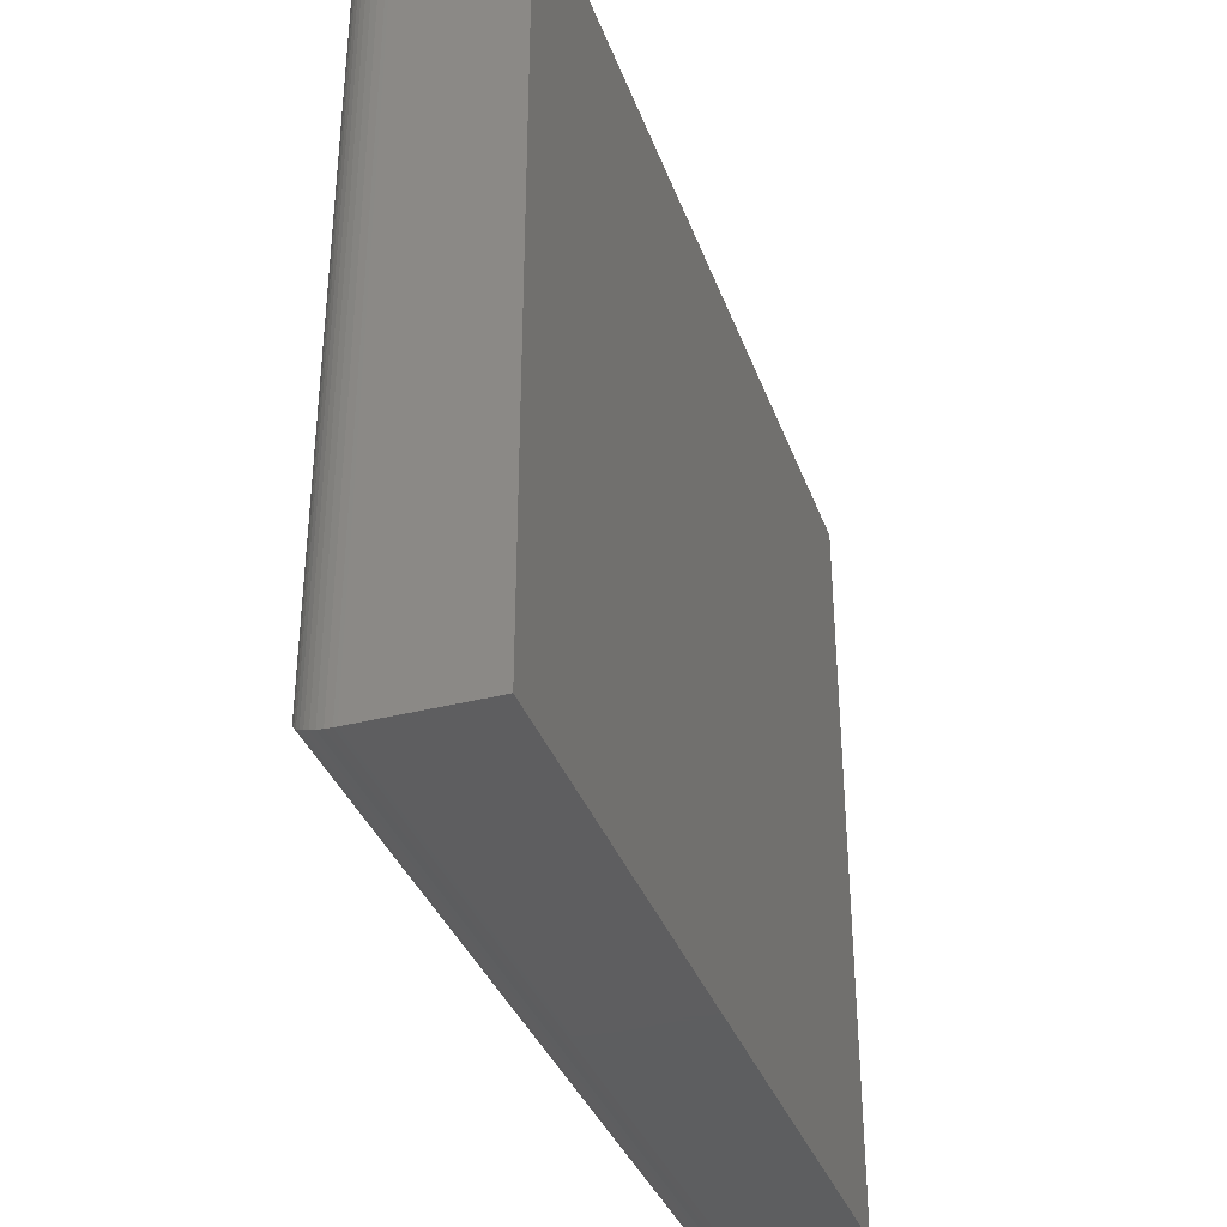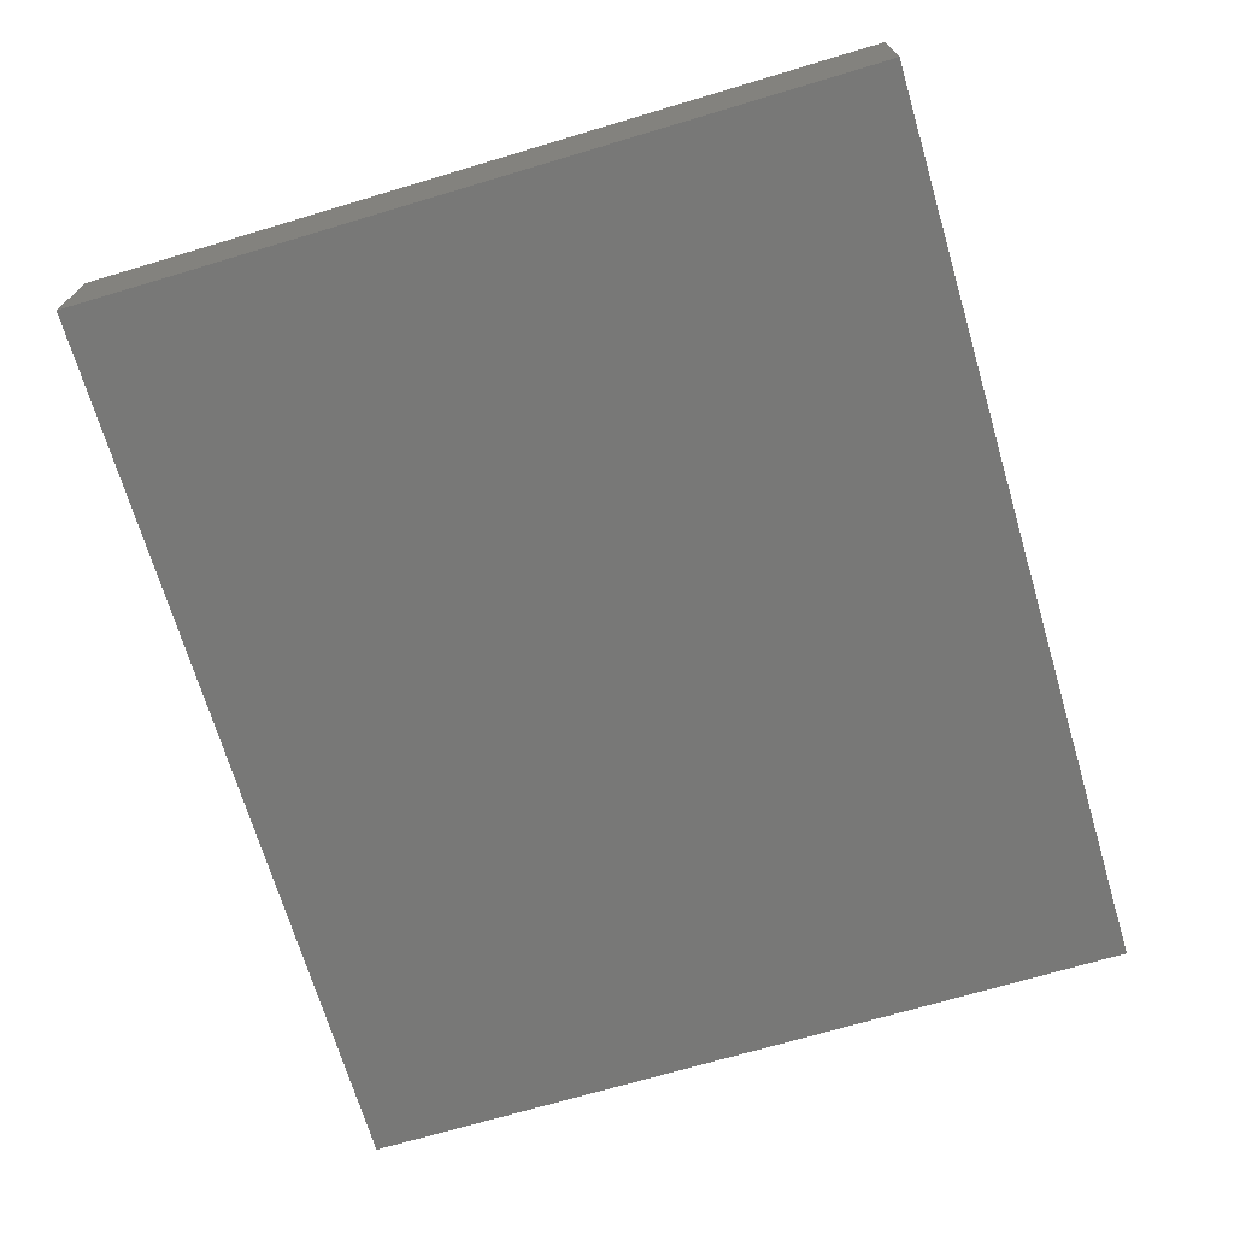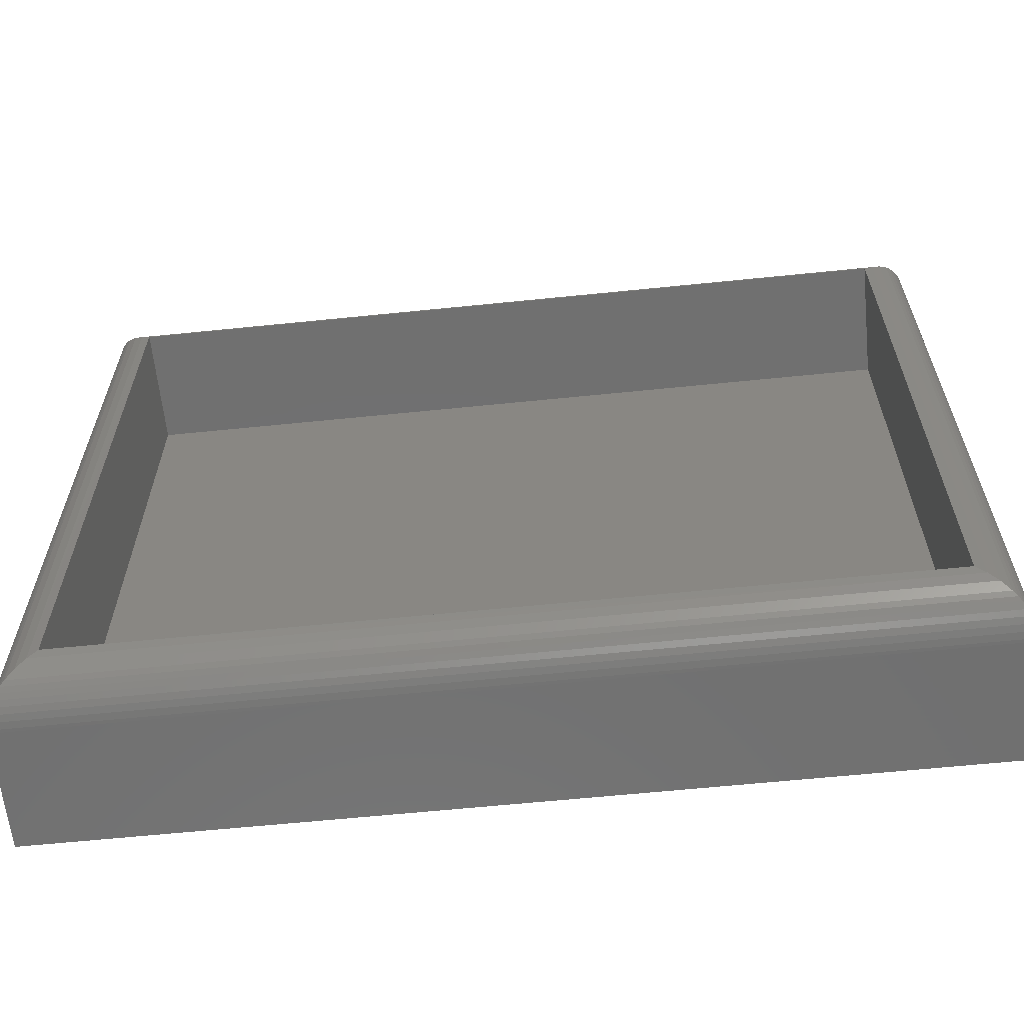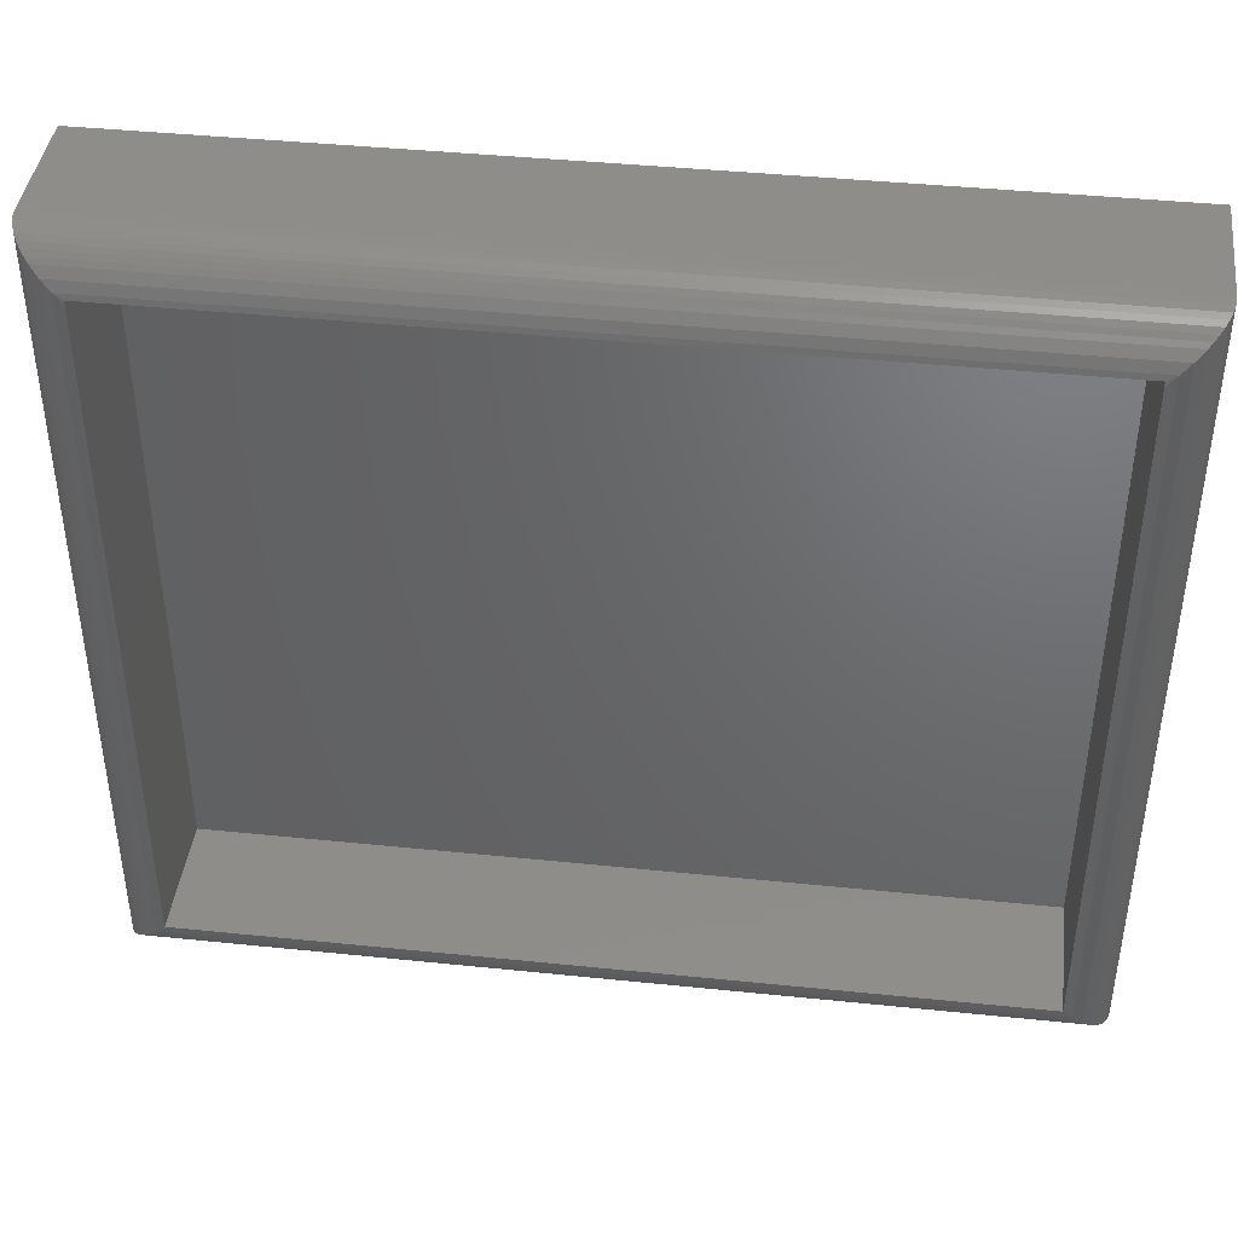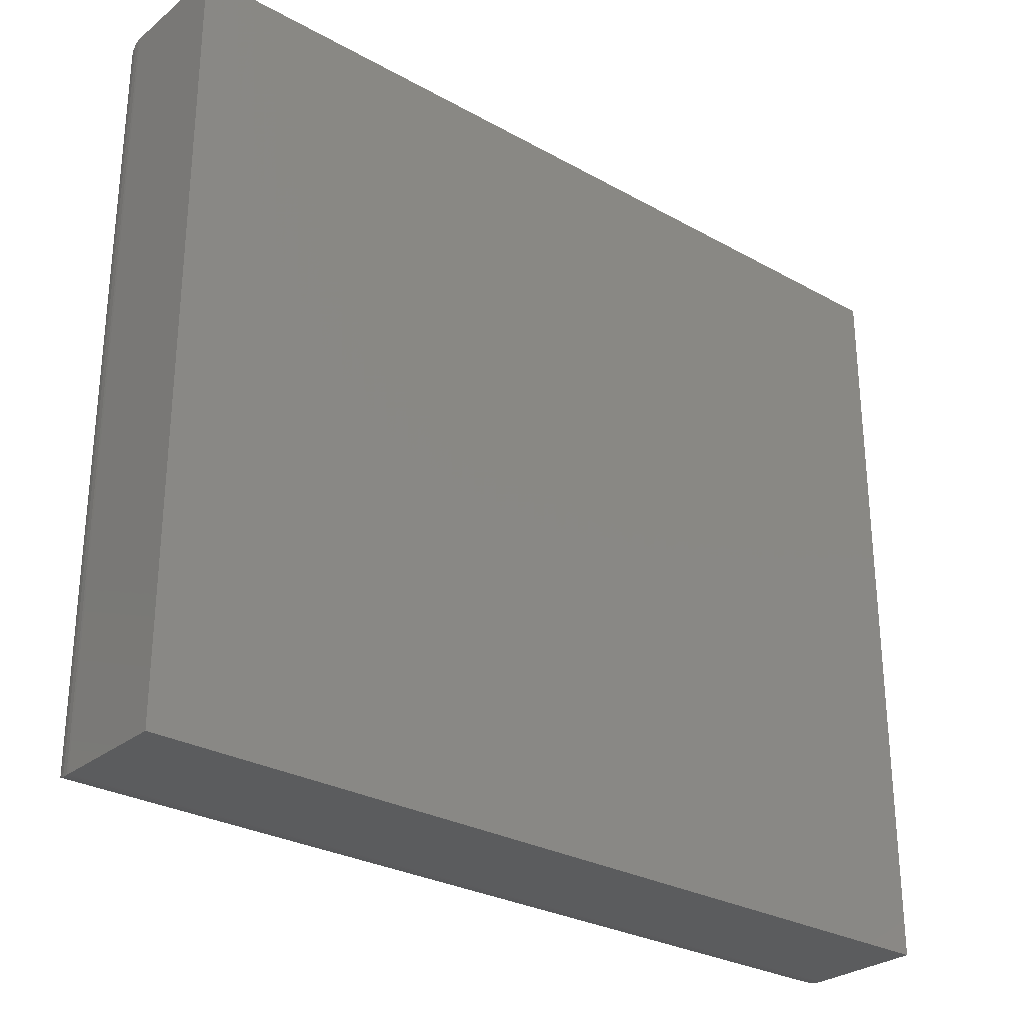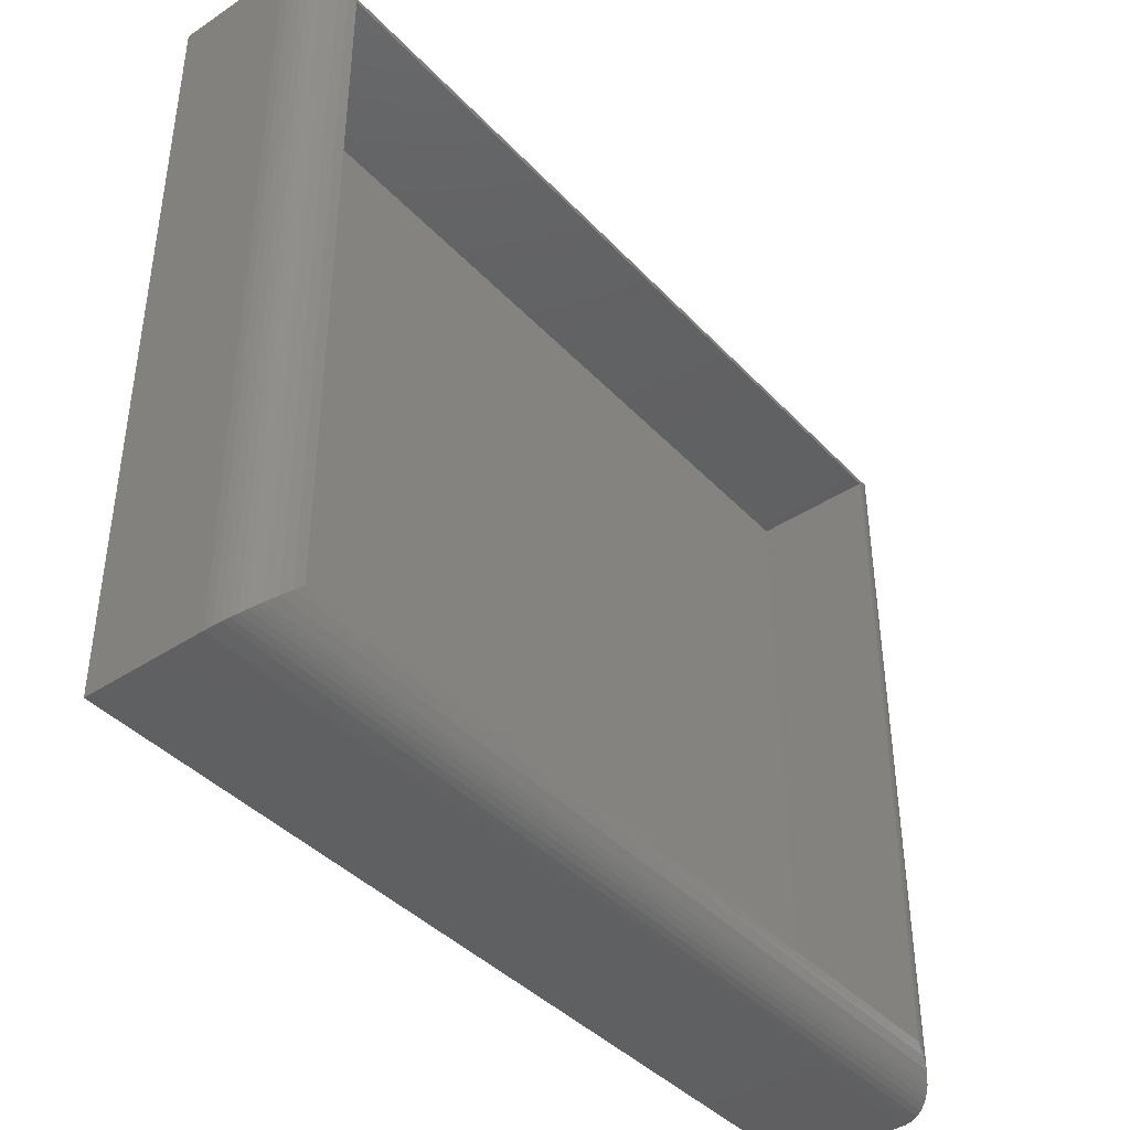
<metadata>
{"format":"stl","ext":"stl","renderer":"f3d","projection":"perspective","resolution":1024,"background":"white","views":[{"elev":-35.8,"azim":108.6,"up":"+Y"},{"elev":-70.6,"azim":106.6,"up":"+Z"},{"elev":-62.5,"azim":5.9,"up":"+Y"},{"elev":41.7,"azim":7.1,"up":"+Y"},{"elev":-28.4,"azim":140.0,"up":"+Y"},{"elev":-41.2,"azim":-51.3,"up":"+Y"}]}
</metadata>
<code>
# stl→obj: 58 verts, 112 faces
v 0.6094 -0.5156 0.07031
v 0.6094 -0.5156 0.2574
v 0.6094 0.5235 0.07031
v 0.6094 0.5171 0.2574
v 0.6094 0.5235 0.2565
v -0.6094 0.5235 0.07031
v -0.6094 0.5235 0.2565
v -0.6094 -0.5156 0.2578
v -0.6094 -0.5156 0.07031
v -0.6094 0.5171 0.2574
v -0.6756 0.5834 0.2045
v -0.672 -0.5783 0.2135
v -0.672 0.5797 0.2135
v -0.6676 -0.5738 0.2215
v -0.6676 0.5753 0.2215
v -0.6624 -0.5687 0.2287
v -0.6624 0.5702 0.2287
v -0.6567 -0.563 0.235
v -0.6567 0.5645 0.235
v -0.6506 -0.5569 0.2405
v -0.6797 0.5874 0.1797
v -0.6797 -0.5859 0.1797
v -0.6795 0.5873 0.1845
v -0.6795 -0.5858 0.1845
v -0.6782 0.586 0.1947
v -0.6782 -0.5845 0.1947
v -0.6757 -0.5819 0.2045
v -0.6236 -0.5299 0.2546
v -0.6237 0.5314 0.2546
v -0.6375 -0.5438 0.2491
v -0.6375 0.5452 0.2491
v -0.6506 0.5583 0.2405
v 0.672 -0.5783 0.2135
v 0.6676 -0.5738 0.2215
v 0.6624 -0.5687 0.2287
v 0.6567 -0.563 0.235
v 0.6506 -0.5569 0.2405
v 0.6797 -0.5859 0.1797
v 0.6795 -0.5858 0.1845
v 0.6782 -0.5845 0.1947
v 0.6756 -0.5819 0.2045
v 0.6236 -0.5299 0.2546
v 0.6375 -0.5438 0.2491
v 0.672 0.5797 0.2135
v 0.6676 0.5753 0.2215
v 0.6624 0.5702 0.2287
v 0.6567 0.5645 0.235
v 0.6506 0.5583 0.2405
v 0.6797 0.5874 0.1797
v 0.6795 0.5873 0.1845
v 0.6782 0.586 0.1947
v 0.6757 0.5834 0.2045
v 0.6237 0.5314 0.2546
v 0.6375 0.5452 0.2491
v -0.6797 0.5874 0
v -0.6797 -0.5859 0
v 0.6797 0.5874 0
v 0.6797 -0.5859 0
f 1 2 3
f 3 2 4
f 3 4 5
f 3 5 6
f 6 5 7
f 8 9 10
f 10 9 6
f 10 6 7
f 11 12 13
f 13 12 14
f 13 14 15
f 15 14 16
f 15 16 17
f 17 16 18
f 17 18 19
f 19 18 20
f 21 22 23
f 23 22 24
f 23 24 25
f 25 24 26
f 25 26 11
f 11 26 27
f 11 27 12
f 8 10 28
f 28 10 29
f 28 29 30
f 30 29 31
f 30 31 20
f 20 31 32
f 20 32 19
f 27 33 12
f 12 33 34
f 12 34 14
f 14 34 35
f 14 35 16
f 16 35 36
f 16 36 18
f 18 36 37
f 22 38 24
f 24 38 39
f 24 39 26
f 26 39 40
f 26 40 27
f 27 40 41
f 27 41 33
f 2 8 42
f 42 8 28
f 42 28 43
f 43 28 30
f 43 30 37
f 37 30 20
f 37 20 18
f 41 44 33
f 33 44 45
f 33 45 34
f 34 45 46
f 34 46 35
f 35 46 47
f 35 47 36
f 36 47 48
f 38 49 39
f 39 49 50
f 39 50 40
f 40 50 51
f 40 51 41
f 41 51 52
f 41 52 44
f 4 2 53
f 53 2 42
f 53 42 54
f 54 42 43
f 54 43 48
f 48 43 37
f 48 37 36
f 52 13 44
f 44 13 15
f 44 15 45
f 45 15 17
f 45 17 46
f 46 17 19
f 46 19 47
f 47 19 32
f 4 53 5
f 7 5 53
f 7 53 29
f 7 29 10
f 49 21 50
f 50 21 23
f 50 23 51
f 51 23 25
f 51 25 52
f 52 25 11
f 52 11 13
f 29 53 31
f 31 53 54
f 31 54 32
f 32 54 48
f 32 48 47
f 9 8 1
f 1 8 2
f 9 1 6
f 6 1 3
f 21 55 22
f 22 55 56
f 49 57 21
f 21 57 55
f 38 58 49
f 49 58 57
f 22 56 38
f 38 56 58
f 56 55 58
f 58 55 57

</code>
